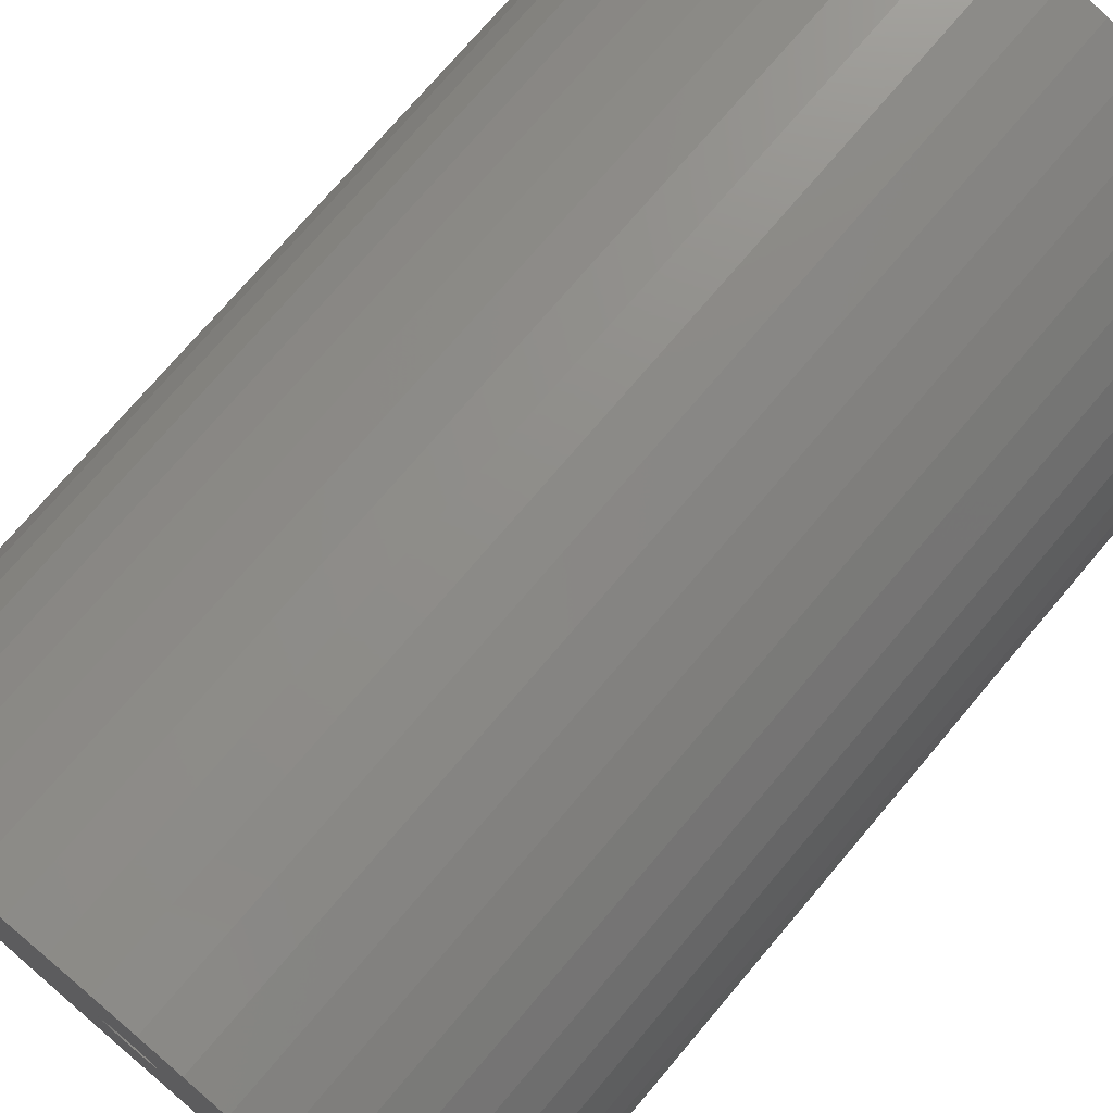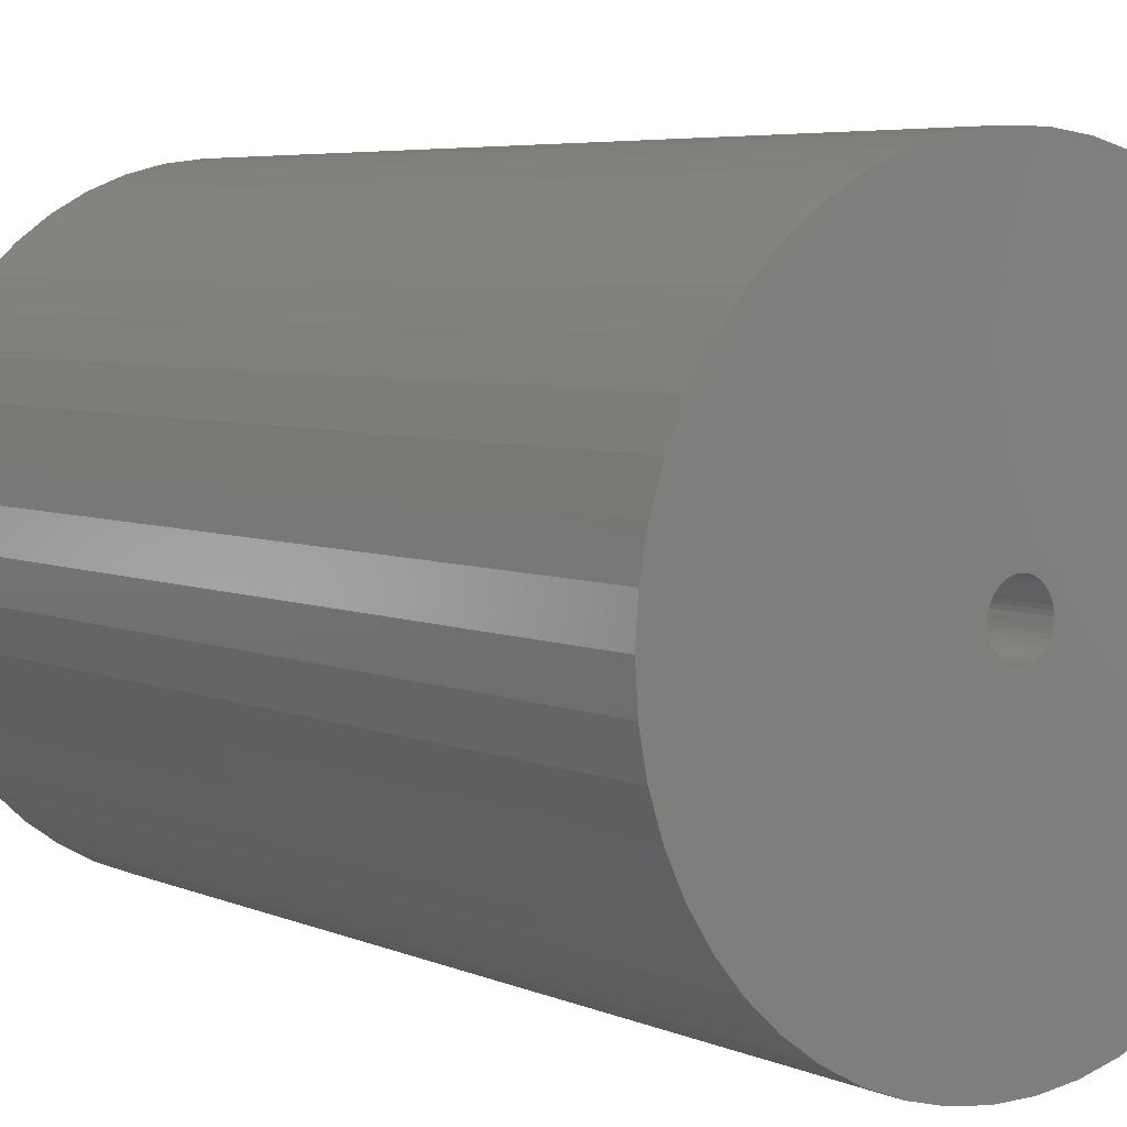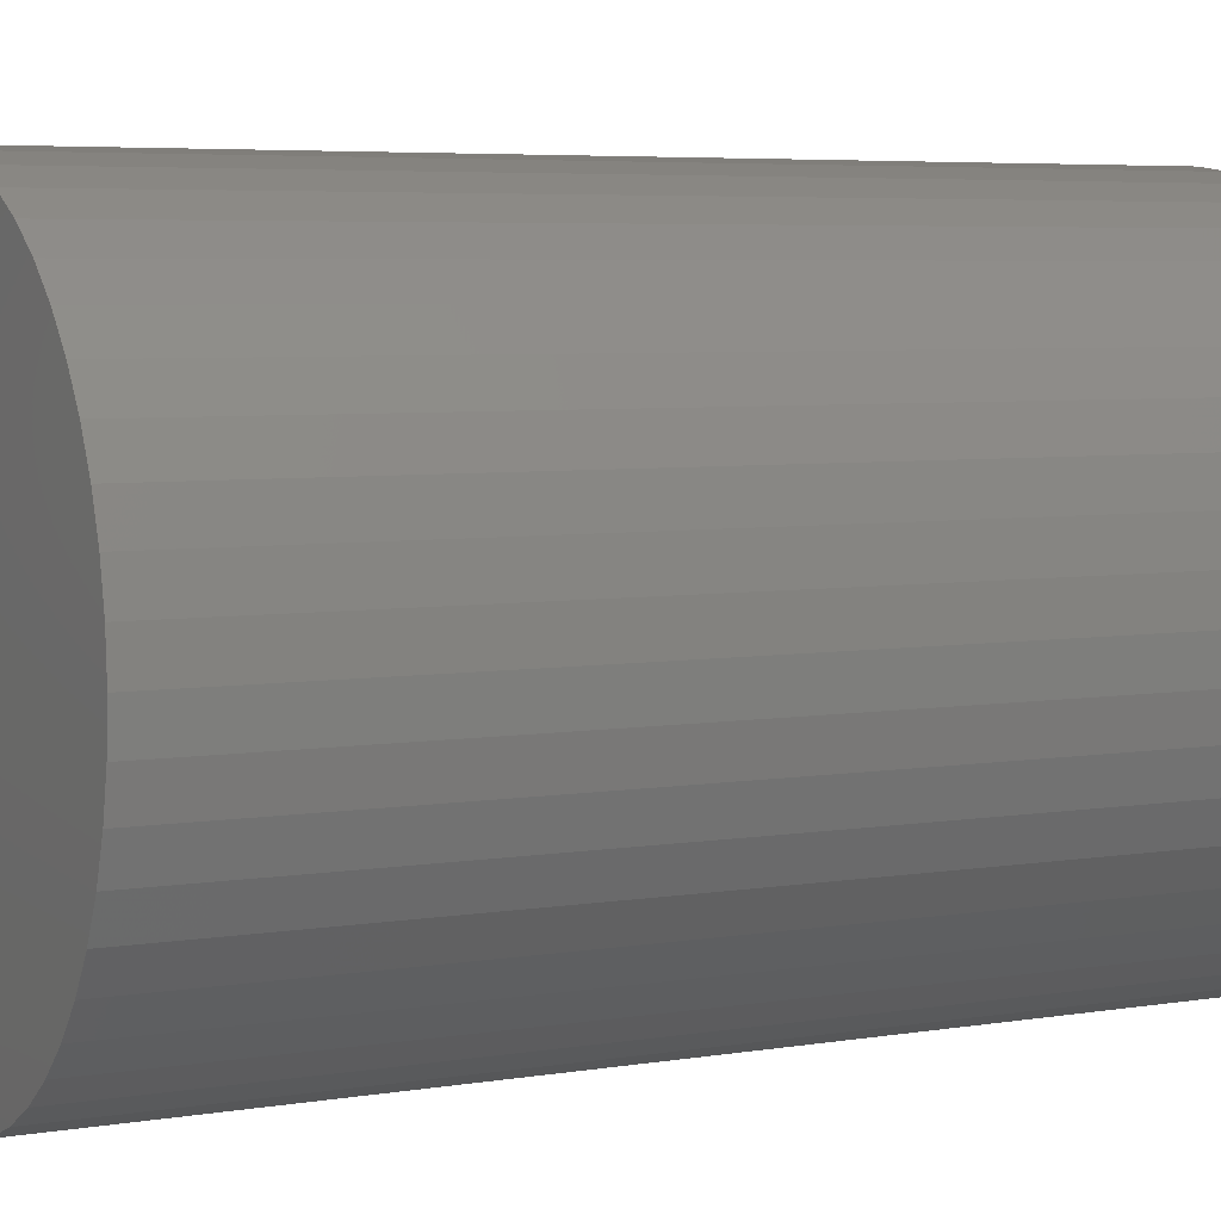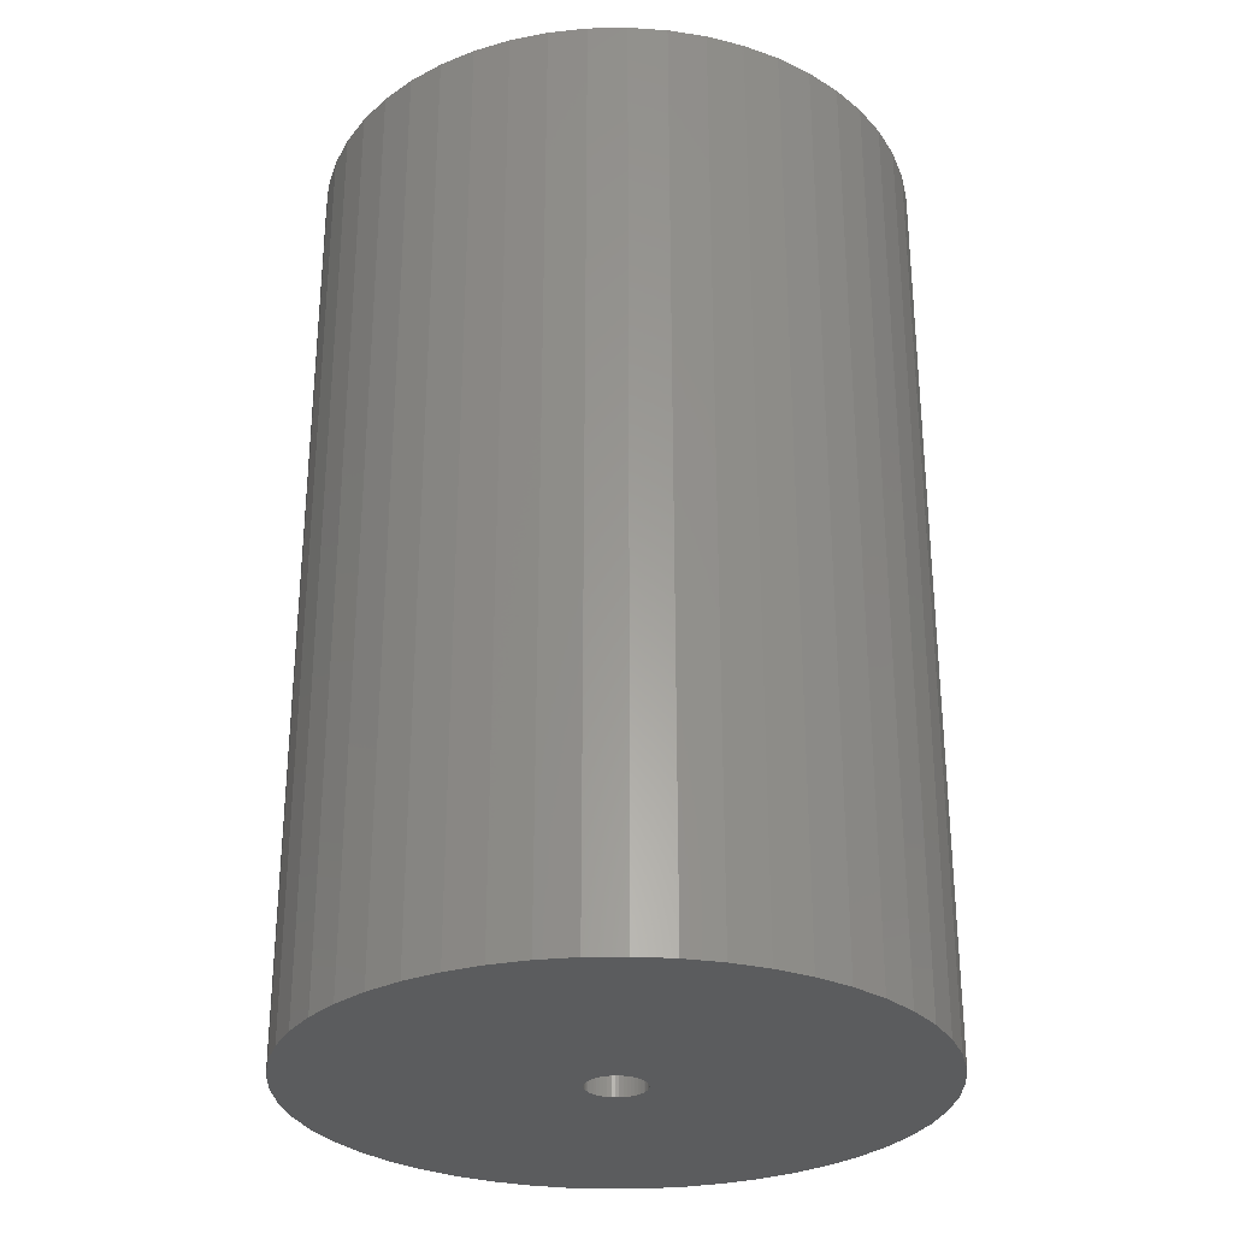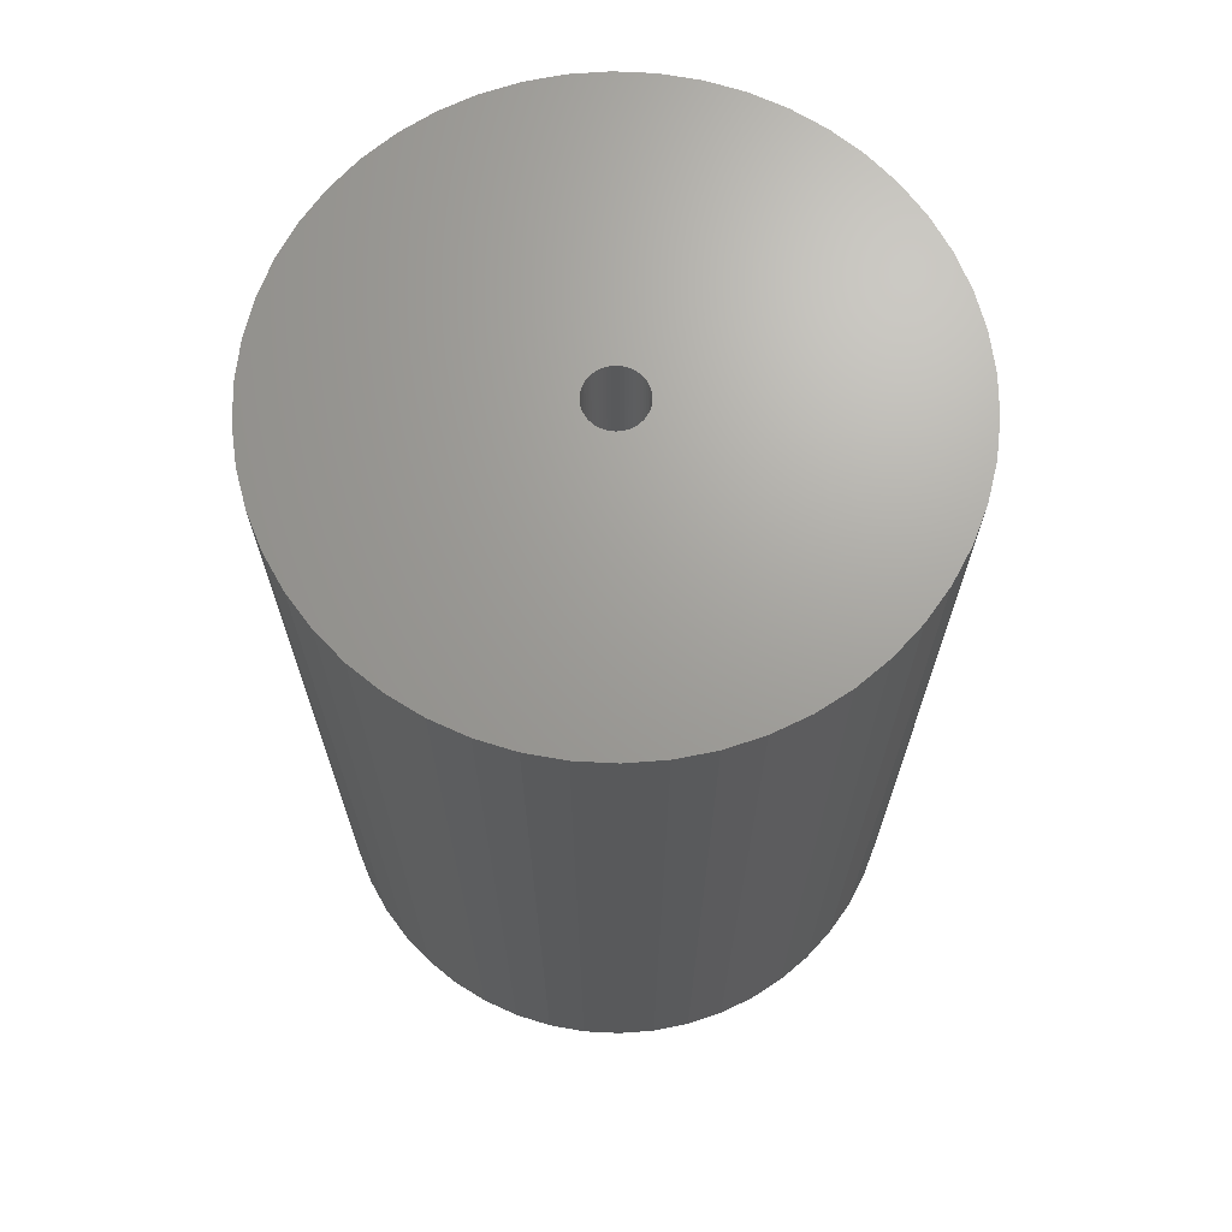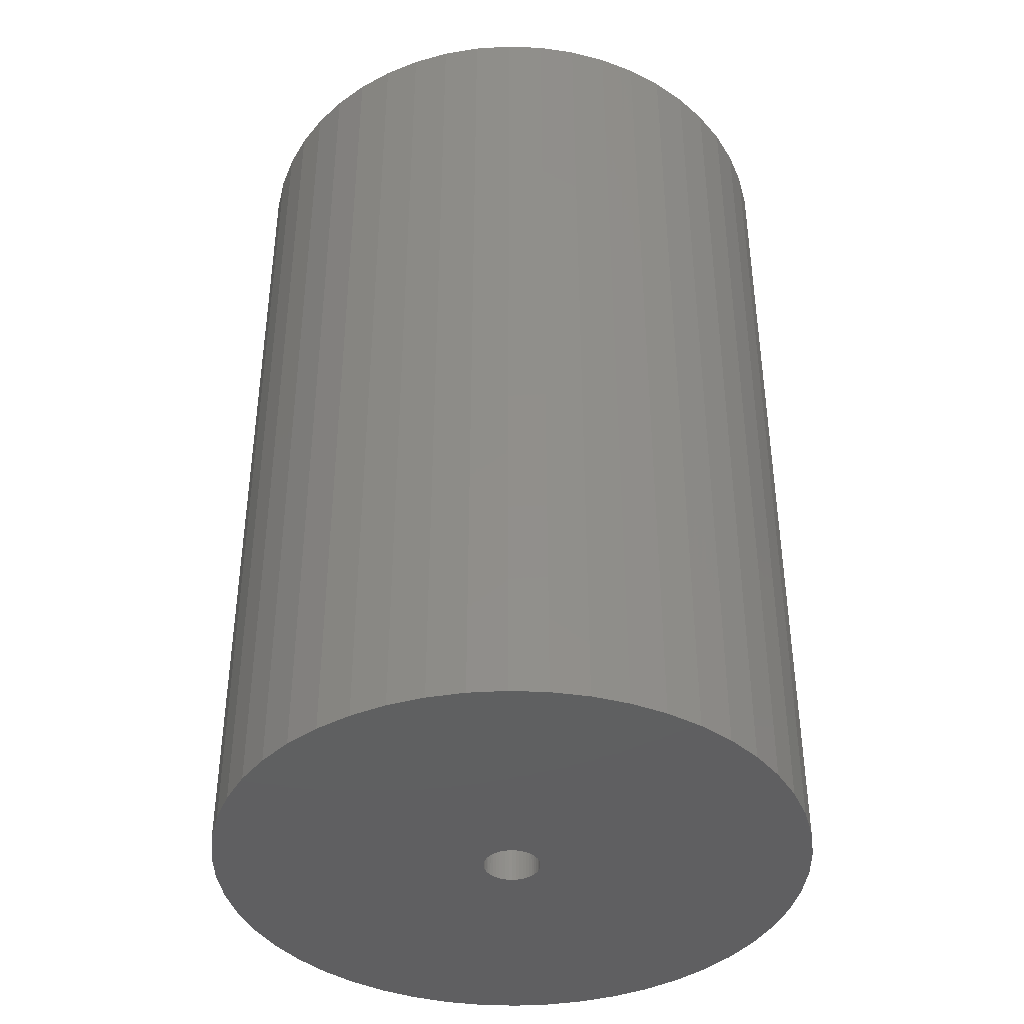
<metadata>
{"format":"stl","ext":"stl","renderer":"f3d","projection":"perspective","resolution":1024,"background":"white","views":[{"elev":73.9,"azim":40.2,"up":"+Y"},{"elev":5.3,"azim":143.0,"up":"+Y"},{"elev":5.2,"azim":61.9,"up":"+Y"},{"elev":-29.3,"azim":23.2,"up":"+Z"},{"elev":68.5,"azim":-11.4,"up":"+Z"},{"elev":-40.3,"azim":40.3,"up":"+Z"}]}
</metadata>
<code>
# stl→obj: 200 verts, 400 faces
v 21 0 32.5
v 20.83 2.632 -32.5
v 20.83 2.632 32.5
v 21 0 -32.5
v -21 0 -32.5
v -20.83 2.632 32.5
v -20.83 2.632 -32.5
v -21 0 32.5
v 1.319 20.96 -32.5
v -1.319 20.96 32.5
v 1.319 20.96 32.5
v -1.319 20.96 -32.5
v -1.319 -20.96 -32.5
v 1.319 -20.96 32.5
v -1.319 -20.96 32.5
v 1.319 -20.96 -32.5
v 15.31 14.38 -32.5
v 13.39 16.18 32.5
v 15.31 14.38 32.5
v 13.39 16.18 -32.5
v -13.39 16.18 -32.5
v -15.31 14.38 32.5
v -13.39 16.18 32.5
v -15.31 14.38 -32.5
v -6.489 19.97 -32.5
v -8.941 19 32.5
v -6.489 19.97 32.5
v -8.941 19 -32.5
v 19.53 7.731 32.5
v 18.4 10.12 -32.5
v 18.4 10.12 32.5
v 19.53 7.731 -32.5
v 20.34 5.222 -32.5
v 20.34 5.222 32.5
v 8.941 19 -32.5
v 6.489 19.97 32.5
v 8.941 19 32.5
v 6.489 19.97 -32.5
v 11.25 17.73 -32.5
v 11.25 17.73 32.5
v -19.53 7.731 -32.5
v -18.4 10.12 32.5
v -18.4 10.12 -32.5
v -19.53 7.731 32.5
v -20.34 5.222 -32.5
v -20.34 5.222 32.5
v -3.935 20.63 32.5
v -3.935 20.63 -32.5
v 6.489 -19.97 -32.5
v 8.941 -19 32.5
v 6.489 -19.97 32.5
v 8.941 -19 -32.5
v 16.99 12.34 32.5
v 16.99 12.34 -32.5
v 3.935 20.63 32.5
v 3.935 20.63 -32.5
v -16.99 12.34 32.5
v -16.99 12.34 -32.5
v 2 0 32.5
v 1.984 0.2507 32.5
v 20.83 -2.632 32.5
v 1.937 0.4974 32.5
v 1.984 -0.2507 32.5
v 1.86 0.7362 32.5
v 20.34 -5.222 32.5
v 1.753 0.9635 32.5
v 1.937 -0.4974 32.5
v 1.618 1.176 32.5
v 19.53 -7.731 32.5
v 1.458 1.369 32.5
v 1.86 -0.7362 32.5
v 1.275 1.541 32.5
v 18.4 -10.12 32.5
v 1.072 1.689 32.5
v 1.753 -0.9635 32.5
v 0.8516 1.81 32.5
v 16.99 -12.34 32.5
v 0.618 1.902 32.5
v 1.618 -1.176 32.5
v 15.31 -14.38 32.5
v 0.3748 1.965 32.5
v 0.1256 1.996 32.5
v -0.1256 1.996 32.5
v -0.3748 1.965 32.5
v -0.618 1.902 32.5
v -0.8516 1.81 32.5
v -1.072 1.689 32.5
v -11.25 17.73 32.5
v -1.275 1.541 32.5
v -1.458 1.369 32.5
v -1.618 1.176 32.5
v 1.458 -1.369 32.5
v 13.39 -16.18 32.5
v 1.275 -1.541 32.5
v 11.25 -17.73 32.5
v 1.072 -1.689 32.5
v 0.8516 -1.81 32.5
v 0.618 -1.902 32.5
v 3.935 -20.63 32.5
v 0.3748 -1.965 32.5
v 0.1256 -1.996 32.5
v -0.1256 -1.996 32.5
v -0.3748 -1.965 32.5
v -3.935 -20.63 32.5
v -0.618 -1.902 32.5
v -6.489 -19.97 32.5
v -0.8516 -1.81 32.5
v -8.941 -19 32.5
v -1.072 -1.689 32.5
v -11.25 -17.73 32.5
v -1.275 -1.541 32.5
v -13.39 -16.18 32.5
v -1.458 -1.369 32.5
v -15.31 -14.38 32.5
v -1.618 -1.176 32.5
v -16.99 -12.34 32.5
v -1.753 -0.9635 32.5
v -18.4 -10.12 32.5
v -1.86 -0.7362 32.5
v -19.53 -7.731 32.5
v -1.937 -0.4974 32.5
v -20.34 -5.222 32.5
v -1.984 -0.2507 32.5
v -20.83 -2.632 32.5
v -2 0 32.5
v -1.753 0.9635 32.5
v -1.86 0.7362 32.5
v -1.937 0.4974 32.5
v -1.984 0.2507 32.5
v -11.25 17.73 -32.5
v 20.83 -2.632 -32.5
v 11.25 -17.73 -32.5
v 13.39 -16.18 -32.5
v 15.31 -14.38 -32.5
v 20.34 -5.222 -32.5
v 2 0 -32.5
v 1.984 -0.2507 -32.5
v 1.937 -0.4974 -32.5
v 19.53 -7.731 -32.5
v 1.984 0.2507 -32.5
v 1.86 -0.7362 -32.5
v 18.4 -10.12 -32.5
v 1.753 -0.9635 -32.5
v 16.99 -12.34 -32.5
v 1.937 0.4974 -32.5
v 1.618 -1.176 -32.5
v 1.458 -1.369 -32.5
v 1.86 0.7362 -32.5
v 1.275 -1.541 -32.5
v 1.072 -1.689 -32.5
v 1.753 0.9635 -32.5
v 0.8516 -1.81 -32.5
v 0.618 -1.902 -32.5
v 3.935 -20.63 -32.5
v 1.618 1.176 -32.5
v 0.3748 -1.965 -32.5
v 0.1256 -1.996 -32.5
v -0.1256 -1.996 -32.5
v -0.3748 -1.965 -32.5
v -3.935 -20.63 -32.5
v -0.618 -1.902 -32.5
v -6.489 -19.97 -32.5
v -0.8516 -1.81 -32.5
v -8.941 -19 -32.5
v -1.072 -1.689 -32.5
v -11.25 -17.73 -32.5
v -1.275 -1.541 -32.5
v -13.39 -16.18 -32.5
v -1.458 -1.369 -32.5
v -15.31 -14.38 -32.5
v -1.618 -1.176 -32.5
v 1.458 1.369 -32.5
v 1.275 1.541 -32.5
v 1.072 1.689 -32.5
v 0.8516 1.81 -32.5
v 0.618 1.902 -32.5
v 0.3748 1.965 -32.5
v 0.1256 1.996 -32.5
v -0.1256 1.996 -32.5
v -0.3748 1.965 -32.5
v -0.618 1.902 -32.5
v -0.8516 1.81 -32.5
v -1.072 1.689 -32.5
v -1.275 1.541 -32.5
v -1.458 1.369 -32.5
v -1.618 1.176 -32.5
v -1.753 0.9635 -32.5
v -1.86 0.7362 -32.5
v -1.937 0.4974 -32.5
v -1.984 0.2507 -32.5
v -2 0 -32.5
v -16.99 -12.34 -32.5
v -1.753 -0.9635 -32.5
v -18.4 -10.12 -32.5
v -1.86 -0.7362 -32.5
v -19.53 -7.731 -32.5
v -1.937 -0.4974 -32.5
v -20.34 -5.222 -32.5
v -1.984 -0.2507 -32.5
v -20.83 -2.632 -32.5
f 1 2 3
f 2 1 4
f 5 6 7
f 6 5 8
f 9 10 11
f 10 9 12
f 13 14 15
f 14 13 16
f 17 18 19
f 18 17 20
f 21 22 23
f 22 21 24
f 25 26 27
f 26 25 28
f 29 30 31
f 30 29 32
f 3 33 34
f 33 3 2
f 35 36 37
f 36 35 38
f 39 37 40
f 37 39 35
f 41 42 43
f 42 41 44
f 45 44 41
f 44 45 46
f 12 47 10
f 47 12 48
f 49 50 51
f 50 49 52
f 34 32 29
f 32 34 33
f 53 17 19
f 17 53 54
f 31 54 53
f 54 31 30
f 38 55 36
f 55 38 56
f 56 11 55
f 11 56 9
f 20 40 18
f 40 20 39
f 43 57 58
f 57 43 42
f 58 22 24
f 22 58 57
f 7 46 45
f 46 7 6
f 59 1 3
f 60 3 34
f 1 59 61
f 62 34 29
f 63 61 59
f 64 29 31
f 61 63 65
f 66 31 53
f 67 65 63
f 68 53 19
f 65 67 69
f 70 19 18
f 71 69 67
f 72 18 40
f 69 71 73
f 74 40 37
f 75 73 71
f 76 37 36
f 73 75 77
f 78 36 55
f 79 77 75
f 77 79 80
f 3 60 59
f 34 62 60
f 29 64 62
f 31 66 64
f 53 68 66
f 19 70 68
f 81 55 11
f 18 72 70
f 40 74 72
f 37 76 74
f 36 78 76
f 55 81 78
f 11 82 81
f 11 83 82
f 10 83 11
f 83 10 84
f 47 84 10
f 84 47 85
f 27 85 47
f 85 27 86
f 26 86 27
f 86 26 87
f 88 87 26
f 87 88 89
f 23 89 88
f 89 23 90
f 22 90 23
f 90 22 91
f 92 80 79
f 80 92 93
f 94 93 92
f 93 94 95
f 96 95 94
f 95 96 50
f 97 50 96
f 50 97 51
f 98 51 97
f 51 98 99
f 100 99 98
f 99 100 14
f 101 14 100
f 102 14 101
f 15 102 103
f 104 103 105
f 106 105 107
f 108 107 109
f 110 109 111
f 102 15 14
f 112 111 113
f 114 113 115
f 116 115 117
f 118 117 119
f 120 119 121
f 122 121 123
f 124 123 125
f 57 91 22
f 103 104 15
f 91 57 126
f 105 106 104
f 42 126 57
f 107 108 106
f 126 42 127
f 109 110 108
f 44 127 42
f 111 112 110
f 127 44 128
f 113 114 112
f 46 128 44
f 115 116 114
f 128 46 129
f 117 118 116
f 6 129 46
f 119 120 118
f 129 6 125
f 121 122 120
f 8 125 6
f 123 124 122
f 125 8 124
f 28 88 26
f 88 28 130
f 130 23 88
f 23 130 21
f 48 27 47
f 27 48 25
f 61 4 1
f 4 61 131
f 52 95 50
f 95 52 132
f 133 80 93
f 80 133 134
f 65 131 61
f 131 65 135
f 136 4 131
f 137 131 135
f 4 136 2
f 138 135 139
f 140 2 136
f 141 139 142
f 2 140 33
f 143 142 144
f 145 33 140
f 146 144 134
f 33 145 32
f 147 134 133
f 148 32 145
f 149 133 132
f 32 148 30
f 150 132 52
f 151 30 148
f 152 52 49
f 30 151 54
f 153 49 154
f 155 54 151
f 54 155 17
f 131 137 136
f 135 138 137
f 139 141 138
f 142 143 141
f 144 146 143
f 134 147 146
f 156 154 16
f 133 149 147
f 132 150 149
f 52 152 150
f 49 153 152
f 154 156 153
f 16 157 156
f 16 158 157
f 13 158 16
f 158 13 159
f 160 159 13
f 159 160 161
f 162 161 160
f 161 162 163
f 164 163 162
f 163 164 165
f 166 165 164
f 165 166 167
f 168 167 166
f 167 168 169
f 170 169 168
f 169 170 171
f 172 17 155
f 17 172 20
f 173 20 172
f 20 173 39
f 174 39 173
f 39 174 35
f 175 35 174
f 35 175 38
f 176 38 175
f 38 176 56
f 177 56 176
f 56 177 9
f 178 9 177
f 179 9 178
f 12 179 180
f 48 180 181
f 25 181 182
f 28 182 183
f 130 183 184
f 179 12 9
f 21 184 185
f 24 185 186
f 58 186 187
f 43 187 188
f 41 188 189
f 45 189 190
f 7 190 191
f 192 171 170
f 180 48 12
f 171 192 193
f 181 25 48
f 194 193 192
f 182 28 25
f 193 194 195
f 183 130 28
f 196 195 194
f 184 21 130
f 195 196 197
f 185 24 21
f 198 197 196
f 186 58 24
f 197 198 199
f 187 43 58
f 200 199 198
f 188 41 43
f 199 200 191
f 189 45 41
f 5 191 200
f 190 7 45
f 191 5 7
f 73 139 69
f 139 73 142
f 80 144 77
f 144 80 134
f 162 104 106
f 104 162 160
f 170 112 114
f 112 170 168
f 192 118 194
f 118 192 116
f 196 122 198
f 122 196 120
f 154 51 99
f 51 154 49
f 16 99 14
f 99 16 154
f 132 93 95
f 93 132 133
f 69 135 65
f 135 69 139
f 77 142 73
f 142 77 144
f 160 15 104
f 15 160 13
f 164 106 108
f 106 164 162
f 170 116 192
f 116 170 114
f 194 120 196
f 120 194 118
f 198 124 200
f 124 198 122
f 200 8 5
f 8 200 124
f 166 108 110
f 108 166 164
f 168 110 112
f 110 168 166
f 136 60 140
f 60 136 59
f 125 190 129
f 190 125 191
f 179 82 83
f 82 179 178
f 157 102 101
f 102 157 158
f 173 70 72
f 70 173 172
f 185 89 90
f 89 185 184
f 182 85 86
f 85 182 181
f 148 66 151
f 66 148 64
f 140 62 145
f 62 140 60
f 176 76 78
f 76 176 175
f 174 72 74
f 72 174 173
f 127 187 126
f 187 127 188
f 128 188 127
f 188 128 189
f 183 86 87
f 86 183 182
f 181 84 85
f 84 181 180
f 152 98 97
f 98 152 153
f 145 64 148
f 64 145 62
f 155 70 172
f 70 155 68
f 151 68 155
f 68 151 66
f 177 78 81
f 78 177 176
f 178 81 82
f 81 178 177
f 175 74 76
f 74 175 174
f 126 186 91
f 186 126 187
f 91 185 90
f 185 91 186
f 129 189 128
f 189 129 190
f 184 87 89
f 87 184 183
f 180 83 84
f 83 180 179
f 138 63 137
f 63 138 67
f 117 195 119
f 195 117 193
f 115 193 117
f 193 115 171
f 150 97 96
f 97 150 152
f 143 71 141
f 71 143 75
f 137 59 136
f 59 137 63
f 113 171 115
f 171 113 169
f 119 197 121
f 197 119 195
f 149 96 94
f 96 149 150
f 153 100 98
f 100 153 156
f 156 101 100
f 101 156 157
f 146 75 143
f 75 146 79
f 147 79 146
f 79 147 92
f 141 67 138
f 67 141 71
f 159 105 103
f 105 159 161
f 121 199 123
f 199 121 197
f 123 191 125
f 191 123 199
f 147 94 92
f 94 147 149
f 167 113 111
f 113 167 169
f 163 109 107
f 109 163 165
f 158 103 102
f 103 158 159
f 165 111 109
f 111 165 167
f 161 107 105
f 107 161 163

</code>
